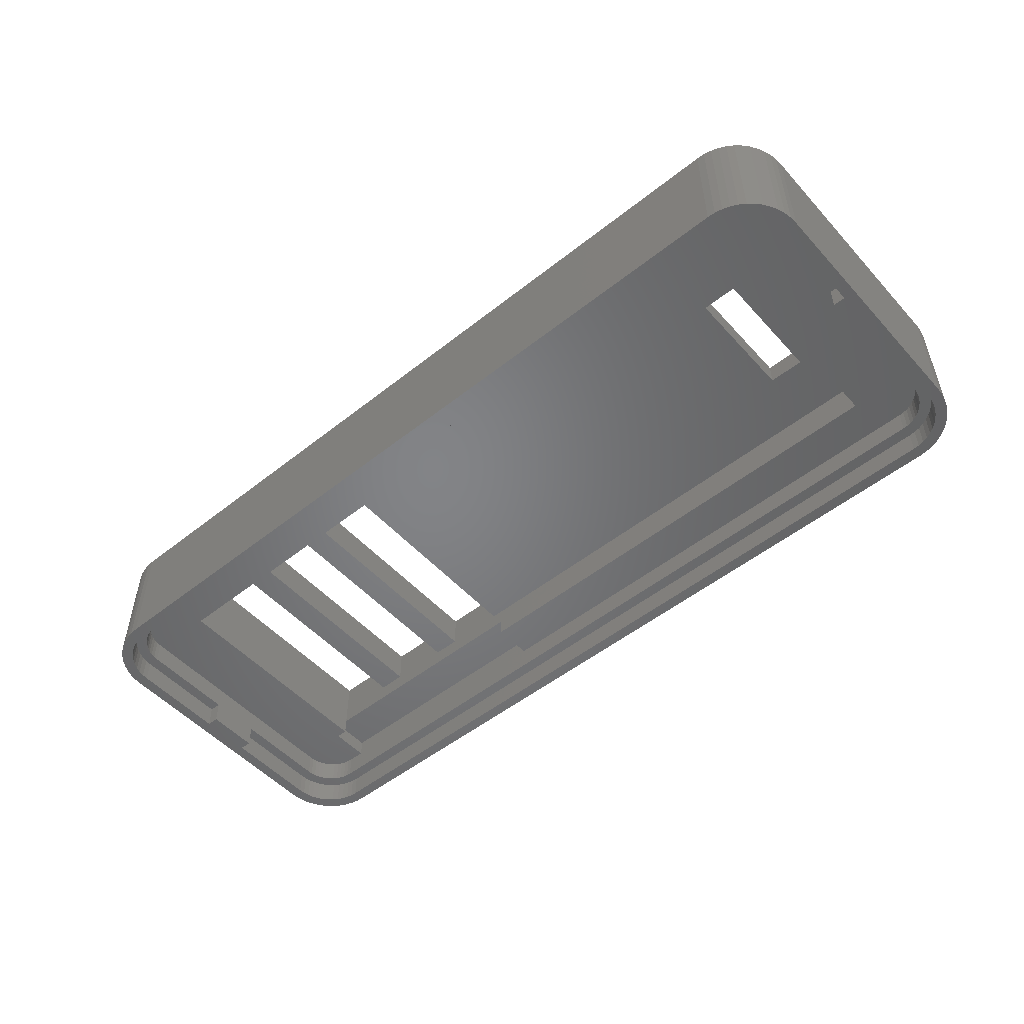
<metadata>
{"format":"stl","ext":"stl","renderer":"f3d","projection":"perspective","resolution":1024,"background":"white","views":[{"elev":-51.5,"azim":-139.3,"up":"+Z"}]}
</metadata>
<code>
# stl→obj: 477 verts, 966 faces
v 77.5 26 0
v 77.5 5 10
v 77.5 5 0
v 77.5 26 10
v 77.46 4.347 10
v 77.46 4.347 0
v 77.33 3.706 10
v 77.33 3.706 0
v 77.12 3.087 10
v 77.12 3.087 0
v 76.83 2.5 10
v 76.83 2.5 0
v 76.47 1.956 10
v 76.47 1.956 0
v 76.04 1.464 10
v 76.04 1.464 0
v 75.54 1.033 0
v 75.54 1.033 10
v 75 0.6699 0
v 75 0.6699 10
v 74.41 0.3806 0
v 74.41 0.3806 10
v 73.79 0.1704 0
v 73.79 0.1704 10
v 73.15 0.04278 0
v 73.15 0.04278 10
v 0.04278 26.65 10
v -2.115e-15 26 0
v -2.115e-15 26 10
v 0.04278 26.65 0
v 0.1704 27.29 10
v 0.1704 27.29 0
v 0.3806 27.91 10
v 0.3806 27.91 0
v 0.6699 28.5 10
v 0.6699 28.5 0
v 1.033 29.04 10
v 1.033 29.04 0
v 1.464 29.54 10
v 1.464 29.54 0
v 1.956 29.97 0
v 1.956 29.97 10
v 2.5 30.33 0
v 2.5 30.33 10
v 3.087 30.62 0
v 3.087 30.62 10
v 3.706 30.83 0
v 3.706 30.83 10
v 4.347 30.96 0
v 4.347 30.96 10
v 5 31 0
v 5 31 10
v 72.5 31 0
v 72.5 31 10
v 73.15 30.96 0
v 73.15 30.96 10
v 73.79 30.83 0
v 73.79 30.83 10
v 74.41 30.62 0
v 74.41 30.62 10
v 75 30.33 0
v 75 30.33 10
v 75.54 29.97 0
v 75.54 29.97 10
v 76.04 29.54 0
v 76.04 29.54 10
v 76.47 29.04 10
v 76.47 29.04 0
v 76.83 28.5 10
v 76.83 28.5 0
v 77.12 27.91 10
v 77.12 27.91 0
v 77.33 27.29 10
v 77.33 27.29 0
v 77.46 26.65 10
v 77.46 26.65 0
v 64.9 25.6 7
v 64.9 5.4 10
v 64.9 5.4 7
v 64.9 25.6 10
v 70.1 5.4 10
v 70.1 5.4 4
v 70.1 5.4 5.5
v 70.1 25.6 10
v 70.1 25.6 4
v 62.56 25.6 10
v 62.56 5.4 7
v 62.56 5.4 10
v 62.56 25.6 7
v 57.36 25.6 7
v 57.36 5.4 10
v 57.36 5.4 7
v 57.36 25.6 10
v 49.82 5.4 7
v 49.82 25.6 10
v 49.82 5.4 10
v 49.82 25.6 7
v 55.02 25.6 10
v 55.02 5.4 7
v 55.02 5.4 10
v 55.02 25.6 7
v 0 5 10
v 0.04278 4.347 10
v 0.1704 3.706 10
v 0.3806 3.087 10
v 0.6699 2.5 10
v 1.033 1.956 10
v 1.464 1.464 10
v 1.956 1.033 10
v 2.5 0.6699 10
v 3.087 0.3806 10
v 3.706 0.1704 10
v 4.347 0.04278 10
v 5 0 10
v 7.354 9.834 10
v 7.484 9.18 10
v 7.698 8.548 10
v 7.993 7.95 10
v 8.364 7.395 10
v 8.804 6.894 10
v 9.305 6.454 10
v 9.86 6.083 10
v 10.46 5.788 10
v 11.09 5.574 10
v 11.74 5.444 10
v 72.5 0 10
v 7.31 10.5 10
v 12.41 5.4 10
v 37.41 5.4 10
v 38.08 5.444 10
v 38.73 5.574 10
v 39.36 5.788 10
v 39.96 6.083 10
v 40.51 6.454 10
v 41.02 6.894 10
v 41.46 7.395 10
v 41.83 7.95 10
v 42.12 8.548 10
v 42.34 9.18 10
v 42.47 9.834 10
v 42.51 10.5 10
v 11.74 25.56 10
v 11.09 25.43 10
v 10.46 25.21 10
v 9.86 24.92 10
v 9.305 24.55 10
v 8.804 24.11 10
v 8.364 23.6 10
v 7.993 23.05 10
v 7.698 22.45 10
v 7.484 21.82 10
v 7.354 21.17 10
v 7.31 20.5 10
v 12.41 25.6 10
v 37.41 25.6 10
v 38.08 25.56 10
v 38.73 25.43 10
v 39.36 25.21 10
v 39.96 24.92 10
v 40.51 24.55 10
v 41.02 24.11 10
v 41.46 23.6 10
v 41.83 23.05 10
v 42.12 22.45 10
v 42.34 21.82 10
v 42.47 21.17 10
v 42.51 20.5 10
v 7.354 9.834 9
v 7.31 20.5 9
v 7.31 10.5 9
v 7.354 21.17 9
v 7.484 9.18 9
v 7.484 21.82 9
v 7.698 8.548 9
v 7.698 22.45 9
v 7.993 7.95 9
v 7.993 23.05 9
v 8.364 7.395 9
v 8.364 23.6 9
v 8.804 6.894 9
v 8.804 24.11 9
v 9.305 6.454 9
v 9.305 24.55 9
v 9.31 10.5 9
v 9.86 6.083 9
v 12.31 10.5 9
v 10.46 5.788 9
v 11.09 5.574 9
v 11.74 5.444 9
v 12.41 5.4 9
v 12.31 20.5 9
v 12.41 25.6 9
v 37.41 25.6 9
v 37.41 5.4 9
v 38.08 5.444 9
v 38.08 25.56 9
v 38.73 5.574 9
v 38.73 25.43 9
v 39.36 5.788 9
v 39.36 25.21 9
v 39.96 6.083 9
v 39.96 24.92 9
v 40.51 6.454 9
v 40.51 24.55 9
v 41.02 6.894 9
v 41.02 24.11 9
v 41.46 7.395 9
v 41.46 23.6 9
v 41.83 7.95 9
v 41.83 23.05 9
v 42.12 22.45 9
v 42.12 8.548 9
v 42.34 9.18 9
v 42.34 21.82 9
v 42.47 9.834 9
v 42.47 21.17 9
v 42.51 10.5 9
v 42.51 20.5 9
v 9.31 20.5 9
v 9.86 24.92 9
v 10.46 25.21 9
v 11.09 25.43 9
v 11.74 25.56 9
v 9.31 20.5 7
v 9.31 10.5 7
v 12.31 10.5 7
v 12.31 20.5 7
v 7.4 25.6 7
v 7.4 5.4 7
v 7.4 25.6 4
v 7.4 5.4 4
v 48.82 5.4 4
v 48.82 5.4 5.5
v 72.5 29 4
v 5 29 2
v 72.5 29 2
v 5 29 4
v 4.608 28.97 2
v 4.608 28.97 4
v 4.224 28.9 2
v 4.224 28.9 4
v 3.852 28.77 2
v 3.852 28.77 4
v 3.5 28.6 2
v 3.5 28.6 4
v 3.174 28.38 2
v 3.174 28.38 4
v 2.879 28.12 2
v 2.879 28.12 4
v 2.62 27.83 4
v 2.62 27.83 2
v 2.402 27.5 4
v 2.402 27.5 2
v 2.228 27.15 4
v 2.228 27.15 2
v 2.102 26.78 4
v 2.102 26.78 2
v 2.026 26.39 4
v 2.026 26.39 2
v 2 26 4
v 2 26 2
v 2.026 4.608 2
v 2.102 4.224 4
v 2.102 4.224 2
v 2.026 4.608 4
v 2.228 3.852 4
v 2.228 3.852 2
v 2.402 3.5 4
v 2.402 3.5 2
v 2.62 3.174 4
v 2.62 3.174 2
v 2.879 2.879 4
v 2.879 2.879 2
v 3.174 2.62 2
v 3.174 2.62 4
v 3.5 2.402 2
v 3.5 2.402 4
v 3.852 2.228 2
v 3.852 2.228 4
v 4.224 2.102 2
v 4.224 2.102 4
v 4.608 2.026 2
v 4.608 2.026 4
v 5 2 2
v 5 2 4
v 72.5 2 2
v 72.5 2 4
v 48.82 2 4
v 71.1 2 4
v 48.82 2 5.5
v 71.1 2 5.5
v 72.89 2.026 2
v 72.89 2.026 4
v 73.28 2.102 2
v 73.28 2.102 4
v 73.65 2.228 2
v 73.65 2.228 4
v 74 2.402 2
v 74 2.402 4
v 74.33 2.62 2
v 74.33 2.62 4
v 74.62 2.879 2
v 74.62 2.879 4
v 74.88 3.174 4
v 74.88 3.174 2
v 75.1 3.5 4
v 75.1 3.5 2
v 75.27 3.852 4
v 75.27 3.852 2
v 75.4 4.224 4
v 75.4 4.224 2
v 75.47 4.608 4
v 75.47 4.608 2
v 75.5 5 4
v 75.5 5 2
v 75.5 26 4
v 75.5 13.25 2
v 75.5 17.75 2
v 75.5 13.25 0
v 75.5 26 2
v 75.5 17.75 0
v 75.47 26.39 4
v 75.47 26.39 2
v 75.4 26.78 4
v 75.4 26.78 2
v 75.27 27.15 4
v 75.27 27.15 2
v 75.1 27.5 4
v 75.1 27.5 2
v 74.88 27.83 4
v 74.88 27.83 2
v 74.62 28.12 4
v 74.62 28.12 2
v 74.33 28.38 2
v 74.33 28.38 4
v 74 28.6 2
v 74 28.6 4
v 73.65 28.77 2
v 73.65 28.77 4
v 73.28 28.9 2
v 73.28 28.9 4
v 72.89 28.97 2
v 72.89 28.97 4
v 2 5 4
v 71.1 5.4 4
v 71.1 5.4 5.5
v 72.5 0 0
v 5 0 0
v 0 5 0
v 3.706 0.1704 0
v 4.347 0.04278 0
v 0.04278 4.347 0
v 0.1704 3.706 0
v 1.464 1.464 0
v 1.033 1.956 0
v 1.956 1.033 0
v 2.5 0.6699 0
v 3.087 0.3806 0
v 0.3806 3.087 0
v 0.6699 2.5 0
v 2 17.75 0
v 1 13.25 0
v 1 17.75 0
v 2 13.25 0
v 1 26 0
v 1.034 26.52 0
v 1.136 27.04 0
v 1.304 27.53 0
v 1.536 28 0
v 1.827 28.44 0
v 2.172 28.83 0
v 2.565 29.17 0
v 3 29.46 0
v 3.469 29.7 0
v 3.965 29.86 0
v 4.478 29.97 0
v 5 30 0
v 72.5 30 0
v 73.02 29.97 0
v 73.54 29.86 0
v 74.03 29.7 0
v 74.5 29.46 0
v 74.94 29.17 0
v 75.33 28.83 0
v 75.67 28.44 0
v 75.96 28 0
v 76.2 27.53 0
v 76.36 27.04 0
v 76.47 26.52 0
v 76.5 26 0
v 76.5 17.75 0
v 76.5 13.25 0
v 76.5 5 0
v 1 5 0
v 1.034 4.478 0
v 1.136 3.965 0
v 1.304 3.469 0
v 1.536 3 0
v 1.827 2.565 0
v 2.172 2.172 0
v 2.565 1.827 0
v 3 1.536 0
v 3.469 1.304 0
v 3.965 1.136 0
v 4.478 1.034 0
v 5 1 0
v 72.5 1 0
v 73.02 1.034 0
v 73.54 1.136 0
v 74.03 1.304 0
v 74.5 1.536 0
v 74.94 1.827 0
v 75.33 2.172 0
v 75.67 2.565 0
v 75.96 3 0
v 76.2 3.469 0
v 76.36 3.965 0
v 76.47 4.478 0
v 2 13.25 2
v 2 5 2
v 2 17.75 2
v 76.5 13.25 2
v 75.67 2.565 2
v 75.96 3 2
v 76.2 3.469 2
v 76.36 3.965 2
v 76.47 4.478 2
v 76.5 5 2
v 1 5 2
v 1 13.25 2
v 1.034 4.478 2
v 1.136 3.965 2
v 1.304 3.469 2
v 1.536 3 2
v 1.827 2.565 2
v 2.172 2.172 2
v 2.565 1.827 2
v 3 1.536 2
v 3.469 1.304 2
v 3.965 1.136 2
v 4.478 1.034 2
v 5 1 2
v 72.5 1 2
v 73.02 1.034 2
v 73.54 1.136 2
v 74.03 1.304 2
v 74.5 1.536 2
v 74.94 1.827 2
v 75.33 2.172 2
v 2.172 28.83 2
v 1.827 28.44 2
v 2.565 29.17 2
v 3 29.46 2
v 3.469 29.7 2
v 3.965 29.86 2
v 4.478 29.97 2
v 5 30 2
v 72.5 30 2
v 73.02 29.97 2
v 73.54 29.86 2
v 74.03 29.7 2
v 74.5 29.46 2
v 74.94 29.17 2
v 75.33 28.83 2
v 75.67 28.44 2
v 76.5 17.75 2
v 75.96 28 2
v 76.2 27.53 2
v 76.36 27.04 2
v 76.47 26.52 2
v 76.5 26 2
v 1.034 26.52 2
v 1 17.75 2
v 1 26 2
v 1.136 27.04 2
v 1.304 27.53 2
v 1.536 28 2
f 1 2 3
f 2 1 4
f 3 5 6
f 5 3 2
f 6 7 8
f 7 6 5
f 8 9 10
f 9 8 7
f 10 11 12
f 11 10 9
f 12 13 14
f 13 12 11
f 14 15 16
f 15 14 13
f 15 17 16
f 17 15 18
f 18 19 17
f 19 18 20
f 20 21 19
f 21 20 22
f 22 23 21
f 23 22 24
f 24 25 23
f 25 24 26
f 27 28 29
f 28 27 30
f 31 30 27
f 30 31 32
f 33 32 31
f 32 33 34
f 35 34 33
f 34 35 36
f 37 36 35
f 36 37 38
f 39 38 37
f 38 39 40
f 39 41 40
f 41 39 42
f 42 43 41
f 43 42 44
f 44 45 43
f 45 44 46
f 46 47 45
f 47 46 48
f 48 49 47
f 49 48 50
f 50 51 49
f 51 50 52
f 52 53 51
f 53 52 54
f 54 55 53
f 55 54 56
f 56 57 55
f 57 56 58
f 58 59 57
f 59 58 60
f 60 61 59
f 61 60 62
f 62 63 61
f 63 62 64
f 64 65 63
f 65 64 66
f 65 67 68
f 67 65 66
f 68 69 70
f 69 68 67
f 70 71 72
f 71 70 69
f 72 73 74
f 73 72 71
f 74 75 76
f 75 74 73
f 76 4 1
f 4 76 75
f 77 78 79
f 78 77 80
f 81 82 83
f 82 81 84
f 82 84 85
f 86 87 88
f 87 86 89
f 90 91 92
f 91 90 93
f 94 95 96
f 95 94 97
f 98 99 100
f 99 98 101
f 102 27 29
f 27 102 103
f 27 103 31
f 31 103 104
f 31 104 33
f 33 104 105
f 33 105 35
f 35 105 106
f 35 106 37
f 37 106 107
f 37 107 39
f 39 107 108
f 39 108 42
f 42 108 109
f 42 109 44
f 44 109 110
f 44 110 46
f 46 110 111
f 46 111 48
f 48 111 112
f 48 112 50
f 50 112 113
f 50 113 52
f 52 113 114
f 52 114 115
f 115 114 116
f 116 114 117
f 117 114 118
f 118 114 119
f 119 114 120
f 120 114 121
f 121 114 122
f 122 114 123
f 123 114 124
f 124 114 125
f 125 114 126
f 52 115 127
f 125 126 128
f 128 126 129
f 129 126 130
f 130 126 131
f 131 126 132
f 132 126 133
f 133 126 134
f 134 126 135
f 135 126 96
f 135 96 136
f 136 96 137
f 137 96 138
f 138 96 139
f 139 96 140
f 140 96 141
f 96 126 100
f 100 126 91
f 100 91 98
f 91 126 88
f 88 126 78
f 88 78 86
f 78 126 81
f 81 126 84
f 52 142 54
f 142 52 143
f 143 52 144
f 144 52 145
f 145 52 146
f 146 52 147
f 147 52 148
f 148 52 149
f 149 52 150
f 150 52 151
f 151 52 152
f 152 52 153
f 153 52 127
f 54 142 154
f 54 154 155
f 54 155 156
f 54 156 157
f 54 157 158
f 54 158 159
f 54 159 160
f 54 160 161
f 54 161 95
f 95 161 162
f 95 162 163
f 95 163 164
f 95 164 165
f 95 165 166
f 95 166 167
f 95 167 141
f 95 141 96
f 54 95 98
f 54 98 93
f 93 98 91
f 54 93 86
f 54 86 80
f 80 86 78
f 54 80 84
f 54 84 126
f 54 126 26
f 54 26 56
f 56 26 24
f 56 24 58
f 58 24 22
f 58 22 60
f 60 22 20
f 60 20 62
f 62 20 18
f 62 18 64
f 64 18 15
f 64 15 66
f 66 15 13
f 66 13 67
f 67 13 11
f 67 11 69
f 69 11 9
f 69 9 71
f 71 9 7
f 71 7 73
f 73 7 5
f 73 5 75
f 75 5 2
f 75 2 4
f 168 169 170
f 169 168 171
f 171 168 172
f 171 172 173
f 173 172 174
f 173 174 175
f 175 174 176
f 175 176 177
f 177 176 178
f 177 178 179
f 179 178 180
f 179 180 181
f 181 180 182
f 181 182 183
f 183 182 184
f 184 182 185
f 184 185 186
f 186 185 187
f 186 187 188
f 186 188 189
f 186 189 190
f 186 190 191
f 191 190 192
f 192 190 193
f 193 190 194
f 193 194 195
f 193 195 196
f 196 195 197
f 196 197 198
f 198 197 199
f 198 199 200
f 200 199 201
f 200 201 202
f 202 201 203
f 202 203 204
f 204 203 205
f 204 205 206
f 206 205 207
f 206 207 208
f 208 207 209
f 208 209 210
f 210 209 211
f 211 209 212
f 211 212 213
f 211 213 214
f 214 213 215
f 214 215 216
f 216 215 217
f 216 217 218
f 183 219 220
f 219 183 184
f 220 219 191
f 220 191 221
f 221 191 222
f 222 191 223
f 223 191 192
f 167 217 141
f 217 167 218
f 166 218 167
f 218 166 216
f 165 216 166
f 216 165 214
f 164 214 165
f 214 164 211
f 163 211 164
f 211 163 210
f 162 210 163
f 210 162 208
f 161 208 162
f 208 161 206
f 161 204 206
f 204 161 160
f 160 202 204
f 202 160 159
f 159 200 202
f 200 159 158
f 158 198 200
f 198 158 157
f 157 196 198
f 196 157 156
f 156 193 196
f 193 156 155
f 155 192 193
f 192 155 154
f 154 223 192
f 223 154 142
f 142 222 223
f 222 142 143
f 143 221 222
f 221 143 144
f 144 220 221
f 220 144 145
f 145 183 220
f 183 145 146
f 146 181 183
f 181 146 147
f 181 148 179
f 148 181 147
f 179 149 177
f 149 179 148
f 177 150 175
f 150 177 149
f 175 151 173
f 151 175 150
f 173 152 171
f 152 173 151
f 171 153 169
f 153 171 152
f 169 127 170
f 127 169 153
f 170 115 168
f 115 170 127
f 168 116 172
f 116 168 115
f 172 117 174
f 117 172 116
f 174 118 176
f 118 174 117
f 176 119 178
f 119 176 118
f 178 120 180
f 120 178 119
f 120 182 180
f 182 120 121
f 121 185 182
f 185 121 122
f 122 187 185
f 187 122 123
f 123 188 187
f 188 123 124
f 124 189 188
f 189 124 125
f 125 190 189
f 190 125 128
f 128 194 190
f 194 128 129
f 129 195 194
f 195 129 130
f 130 197 195
f 197 130 131
f 131 199 197
f 199 131 132
f 132 201 199
f 201 132 133
f 133 203 201
f 203 133 134
f 134 205 203
f 205 134 135
f 136 205 135
f 205 136 207
f 137 207 136
f 207 137 209
f 138 209 137
f 209 138 212
f 139 212 138
f 212 139 213
f 140 213 139
f 213 140 215
f 141 215 140
f 215 141 217
f 224 184 225
f 184 224 219
f 184 226 225
f 226 184 186
f 191 226 186
f 226 191 227
f 191 224 227
f 224 191 219
f 228 224 229
f 224 228 97
f 224 97 227
f 227 97 226
f 229 225 94
f 225 229 224
f 94 225 226
f 94 226 97
f 230 229 231
f 229 230 228
f 85 77 89
f 77 85 84
f 77 84 80
f 86 90 89
f 90 86 93
f 85 228 230
f 228 85 90
f 90 85 89
f 228 90 101
f 228 101 97
f 97 101 98
f 97 98 95
f 90 99 101
f 99 90 92
f 77 87 89
f 87 77 79
f 229 232 231
f 232 229 233
f 233 229 83
f 83 229 92
f 92 229 99
f 99 229 94
f 99 94 96
f 99 96 100
f 91 87 92
f 87 91 88
f 83 79 81
f 79 83 87
f 87 83 92
f 81 79 78
f 234 235 236
f 235 234 237
f 237 238 235
f 238 237 239
f 239 240 238
f 240 239 241
f 241 242 240
f 242 241 243
f 243 244 242
f 244 243 245
f 245 246 244
f 246 245 247
f 247 248 246
f 248 247 249
f 248 250 251
f 250 248 249
f 251 252 253
f 252 251 250
f 253 254 255
f 254 253 252
f 255 256 257
f 256 255 254
f 257 258 259
f 258 257 256
f 259 260 261
f 260 259 258
f 262 263 264
f 263 262 265
f 264 266 267
f 266 264 263
f 267 268 269
f 268 267 266
f 269 270 271
f 270 269 268
f 271 272 273
f 272 271 270
f 272 274 273
f 274 272 275
f 275 276 274
f 276 275 277
f 277 278 276
f 278 277 279
f 279 280 278
f 280 279 281
f 281 282 280
f 282 281 283
f 283 284 282
f 284 283 285
f 285 286 284
f 286 285 287
f 287 285 288
f 287 288 289
f 289 288 290
f 289 290 291
f 287 292 286
f 292 287 293
f 293 294 292
f 294 293 295
f 295 296 294
f 296 295 297
f 297 298 296
f 298 297 299
f 299 300 298
f 300 299 301
f 301 302 300
f 302 301 303
f 304 302 303
f 302 304 305
f 306 305 304
f 305 306 307
f 308 307 306
f 307 308 309
f 310 309 308
f 309 310 311
f 312 311 310
f 311 312 313
f 314 313 312
f 313 314 315
f 316 315 314
f 315 316 317
f 317 316 318
f 317 318 319
f 318 316 320
f 321 319 318
f 322 320 316
f 320 322 323
f 324 323 322
f 323 324 325
f 326 325 324
f 325 326 327
f 328 327 326
f 327 328 329
f 330 329 328
f 329 330 331
f 332 331 330
f 331 332 333
f 332 334 333
f 334 332 335
f 335 336 334
f 336 335 337
f 337 338 336
f 338 337 339
f 339 340 338
f 340 339 341
f 341 342 340
f 342 341 343
f 343 236 342
f 236 343 234
f 258 344 260
f 344 258 265
f 265 258 263
f 263 258 256
f 263 256 266
f 266 256 254
f 266 254 268
f 268 254 252
f 268 252 270
f 270 252 250
f 270 250 272
f 272 250 249
f 272 249 275
f 275 249 247
f 275 247 277
f 277 247 245
f 277 245 279
f 279 245 243
f 279 243 281
f 281 243 241
f 281 241 239
f 281 239 283
f 283 239 237
f 283 237 285
f 285 237 230
f 230 237 234
f 230 234 85
f 85 234 82
f 82 234 345
f 345 234 289
f 289 234 287
f 287 234 343
f 287 343 293
f 293 343 341
f 293 341 295
f 295 341 339
f 295 339 297
f 297 339 337
f 297 337 299
f 299 337 335
f 299 335 301
f 301 335 332
f 301 332 303
f 303 332 330
f 303 330 304
f 304 330 328
f 304 328 306
f 306 328 326
f 306 326 308
f 308 326 324
f 308 324 310
f 310 324 322
f 310 322 312
f 312 322 316
f 312 316 314
f 285 231 288
f 231 285 230
f 288 231 232
f 83 290 233
f 290 83 291
f 291 83 346
f 288 233 290
f 233 288 232
f 346 289 291
f 289 346 345
f 346 82 345
f 82 346 83
f 26 347 25
f 347 26 126
f 126 348 347
f 348 126 114
f 29 349 102
f 349 29 28
f 113 350 351
f 350 113 112
f 102 352 103
f 352 102 349
f 103 353 104
f 353 103 352
f 107 354 108
f 354 107 355
f 110 356 357
f 356 110 109
f 112 358 350
f 358 112 111
f 111 357 358
f 357 111 110
f 104 359 105
f 359 104 353
f 105 360 106
f 360 105 359
f 106 355 107
f 355 106 360
f 109 354 356
f 354 109 108
f 114 351 348
f 351 114 113
f 361 362 363
f 362 361 364
f 30 349 28
f 349 30 352
f 352 30 32
f 352 32 353
f 353 32 34
f 353 34 359
f 359 34 36
f 359 36 360
f 360 36 38
f 360 38 365
f 365 38 366
f 366 38 40
f 366 40 367
f 367 40 368
f 368 40 369
f 369 40 41
f 369 41 370
f 370 41 371
f 371 41 43
f 371 43 372
f 372 43 45
f 372 45 373
f 373 45 374
f 374 45 47
f 374 47 375
f 375 47 49
f 375 49 376
f 376 49 51
f 376 51 377
f 377 51 53
f 377 53 378
f 378 53 55
f 378 55 379
f 379 55 380
f 380 55 57
f 380 57 381
f 381 57 59
f 381 59 382
f 382 59 61
f 382 61 383
f 383 61 384
f 384 61 63
f 384 63 385
f 385 63 65
f 385 65 386
f 386 65 387
f 387 65 68
f 387 68 388
f 388 68 389
f 389 68 390
f 390 68 70
f 390 70 391
f 391 70 392
f 392 70 393
f 360 394 355
f 394 360 365
f 394 365 363
f 394 363 362
f 355 394 395
f 355 395 354
f 354 395 396
f 354 396 397
f 354 397 398
f 354 398 356
f 356 398 399
f 356 399 400
f 356 400 357
f 357 400 401
f 357 401 358
f 358 401 402
f 358 402 403
f 358 403 350
f 350 403 404
f 350 404 351
f 351 404 405
f 351 405 348
f 348 405 406
f 348 406 407
f 348 407 347
f 347 407 408
f 347 408 25
f 25 408 409
f 25 409 23
f 23 409 410
f 23 410 21
f 21 410 411
f 21 411 19
f 19 411 412
f 19 412 413
f 19 413 17
f 17 413 414
f 17 414 16
f 16 414 415
f 16 415 416
f 16 416 14
f 14 416 417
f 14 417 418
f 14 418 393
f 14 393 12
f 12 393 70
f 12 70 72
f 12 72 10
f 10 72 74
f 10 74 8
f 8 74 6
f 6 74 76
f 6 76 1
f 6 1 3
f 391 319 321
f 319 391 392
f 361 419 364
f 419 344 420
f 344 419 260
f 260 419 421
f 421 419 361
f 260 421 261
f 420 265 262
f 265 420 344
f 422 315 317
f 315 422 423
f 423 422 424
f 424 422 425
f 425 422 426
f 426 422 427
f 427 422 428
f 419 429 430
f 429 419 431
f 431 419 432
f 432 419 433
f 433 419 434
f 434 419 435
f 435 419 420
f 435 420 436
f 436 420 262
f 436 262 264
f 436 264 267
f 436 267 437
f 437 267 269
f 437 269 271
f 437 271 438
f 438 271 273
f 438 273 274
f 438 274 439
f 439 274 276
f 439 276 440
f 440 276 278
f 440 278 280
f 440 280 441
f 441 280 282
f 441 282 442
f 442 282 284
f 442 284 286
f 442 286 443
f 443 286 292
f 443 292 444
f 444 292 294
f 444 294 445
f 445 294 296
f 445 296 446
f 446 296 298
f 446 298 300
f 446 300 447
f 447 300 302
f 447 302 448
f 448 302 305
f 448 305 307
f 448 307 449
f 449 307 309
f 449 309 311
f 449 311 423
f 423 311 313
f 423 313 315
f 422 393 428
f 393 422 392
f 422 319 392
f 319 422 317
f 419 362 364
f 362 419 430
f 362 429 394
f 429 362 430
f 394 431 395
f 431 394 429
f 395 432 396
f 432 395 431
f 396 433 397
f 433 396 432
f 397 434 398
f 434 397 433
f 398 435 399
f 435 398 434
f 399 436 400
f 436 399 435
f 436 401 400
f 401 436 437
f 437 402 401
f 402 437 438
f 438 403 402
f 403 438 439
f 439 404 403
f 404 439 440
f 440 405 404
f 405 440 441
f 441 406 405
f 406 441 442
f 442 407 406
f 407 442 443
f 443 408 407
f 408 443 444
f 444 409 408
f 409 444 445
f 445 410 409
f 410 445 446
f 446 411 410
f 411 446 447
f 447 412 411
f 412 447 448
f 448 413 412
f 413 448 449
f 423 413 449
f 413 423 414
f 424 414 423
f 414 424 415
f 425 415 424
f 415 425 416
f 426 416 425
f 416 426 417
f 427 417 426
f 417 427 418
f 428 418 427
f 418 428 393
f 450 261 451
f 261 450 259
f 259 450 257
f 257 450 255
f 255 450 452
f 255 452 253
f 253 452 251
f 251 452 453
f 251 453 248
f 248 453 246
f 246 453 454
f 246 454 244
f 244 454 455
f 244 455 242
f 242 455 240
f 240 455 456
f 240 456 238
f 238 456 457
f 238 457 235
f 235 457 458
f 235 458 236
f 236 458 459
f 236 459 342
f 342 459 340
f 340 459 460
f 340 460 338
f 338 460 461
f 338 461 336
f 336 461 334
f 334 461 462
f 334 462 333
f 333 462 463
f 333 463 331
f 331 463 329
f 329 463 464
f 329 464 327
f 327 464 325
f 325 464 465
f 325 465 323
f 323 465 320
f 320 465 318
f 318 465 466
f 466 465 467
f 466 467 468
f 466 468 469
f 466 469 470
f 466 470 471
f 472 473 474
f 473 472 421
f 421 472 475
f 421 475 476
f 421 476 477
f 421 477 451
f 421 451 261
f 318 391 321
f 391 318 466
f 471 391 466
f 391 471 390
f 470 390 471
f 390 470 389
f 469 389 470
f 389 469 388
f 468 388 469
f 388 468 387
f 467 387 468
f 387 467 386
f 465 386 467
f 386 465 385
f 464 385 465
f 385 464 384
f 464 383 384
f 383 464 463
f 463 382 383
f 382 463 462
f 462 381 382
f 381 462 461
f 461 380 381
f 380 461 460
f 460 379 380
f 379 460 459
f 459 378 379
f 378 459 458
f 458 377 378
f 377 458 457
f 457 376 377
f 376 457 456
f 456 375 376
f 375 456 455
f 455 374 375
f 374 455 454
f 454 373 374
f 373 454 453
f 453 372 373
f 372 453 452
f 452 371 372
f 371 452 450
f 371 451 370
f 451 371 450
f 370 477 369
f 477 370 451
f 369 476 368
f 476 369 477
f 368 475 367
f 475 368 476
f 367 472 366
f 472 367 475
f 366 474 365
f 474 366 472
f 365 473 363
f 473 365 474
f 473 361 363
f 361 473 421

</code>
